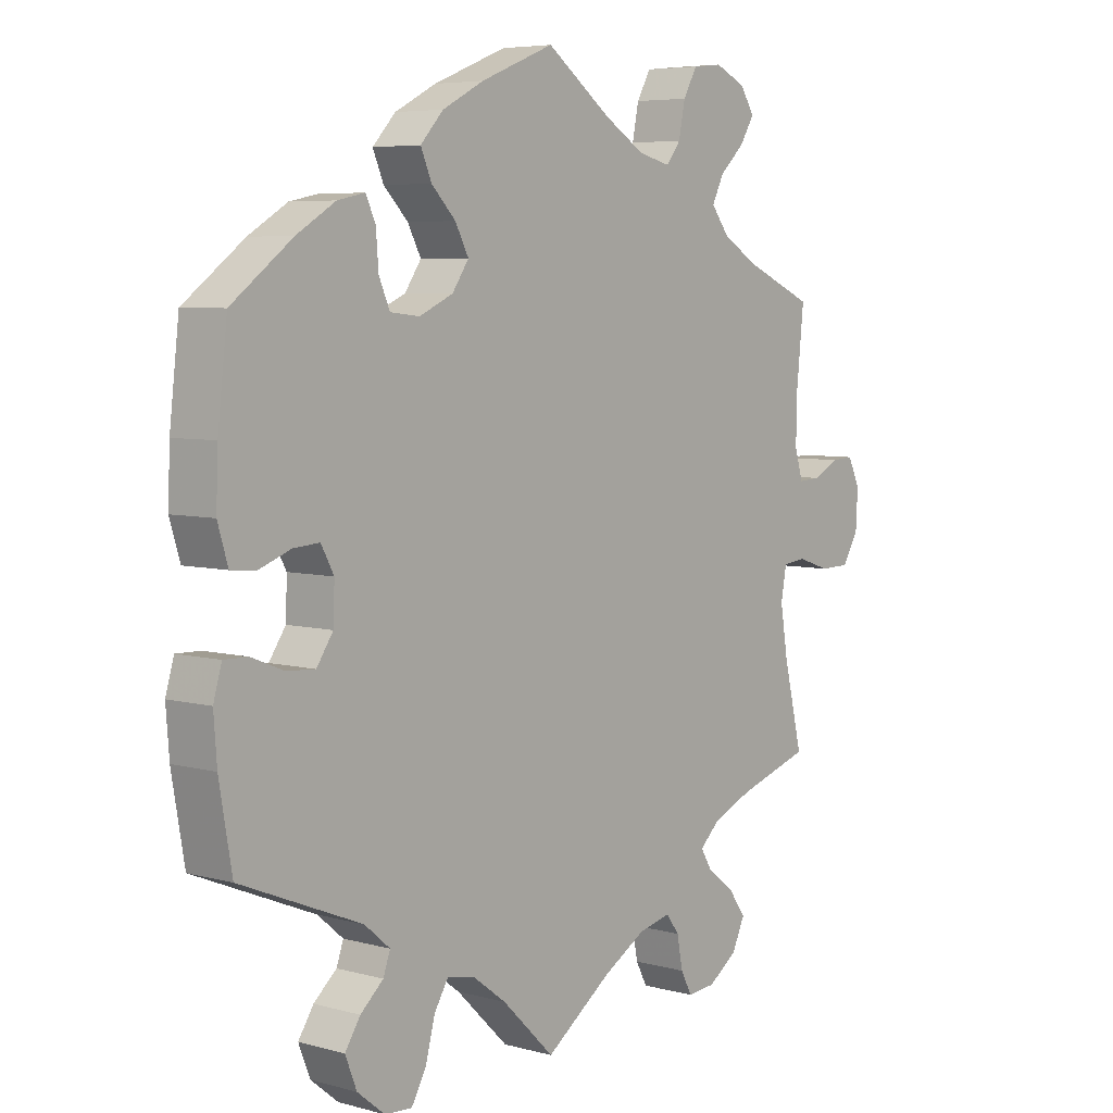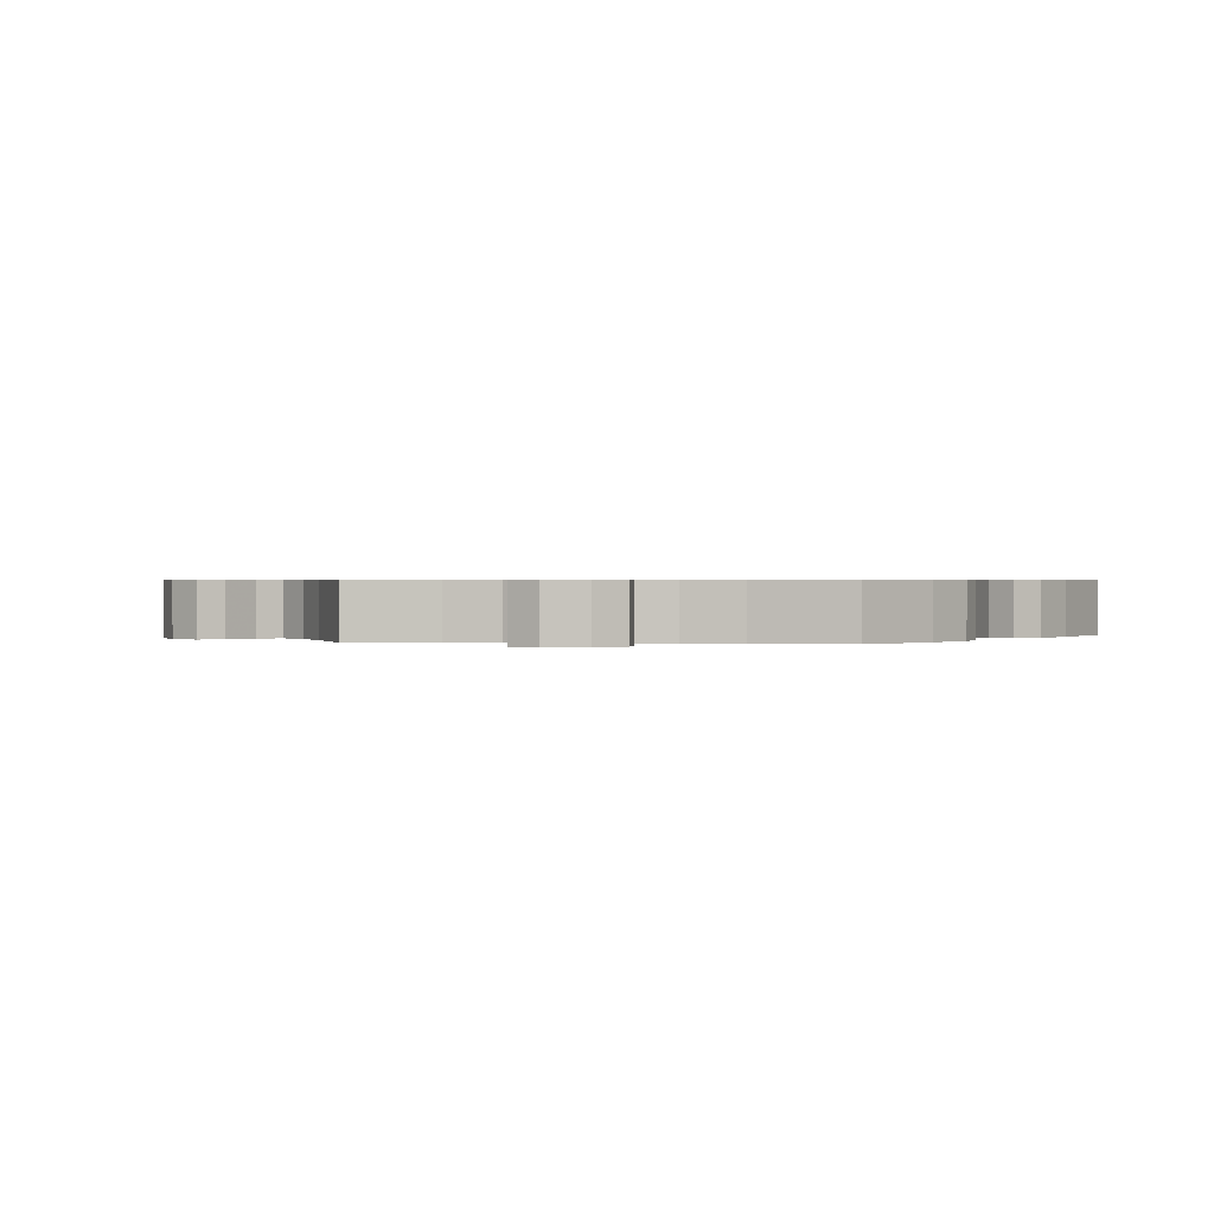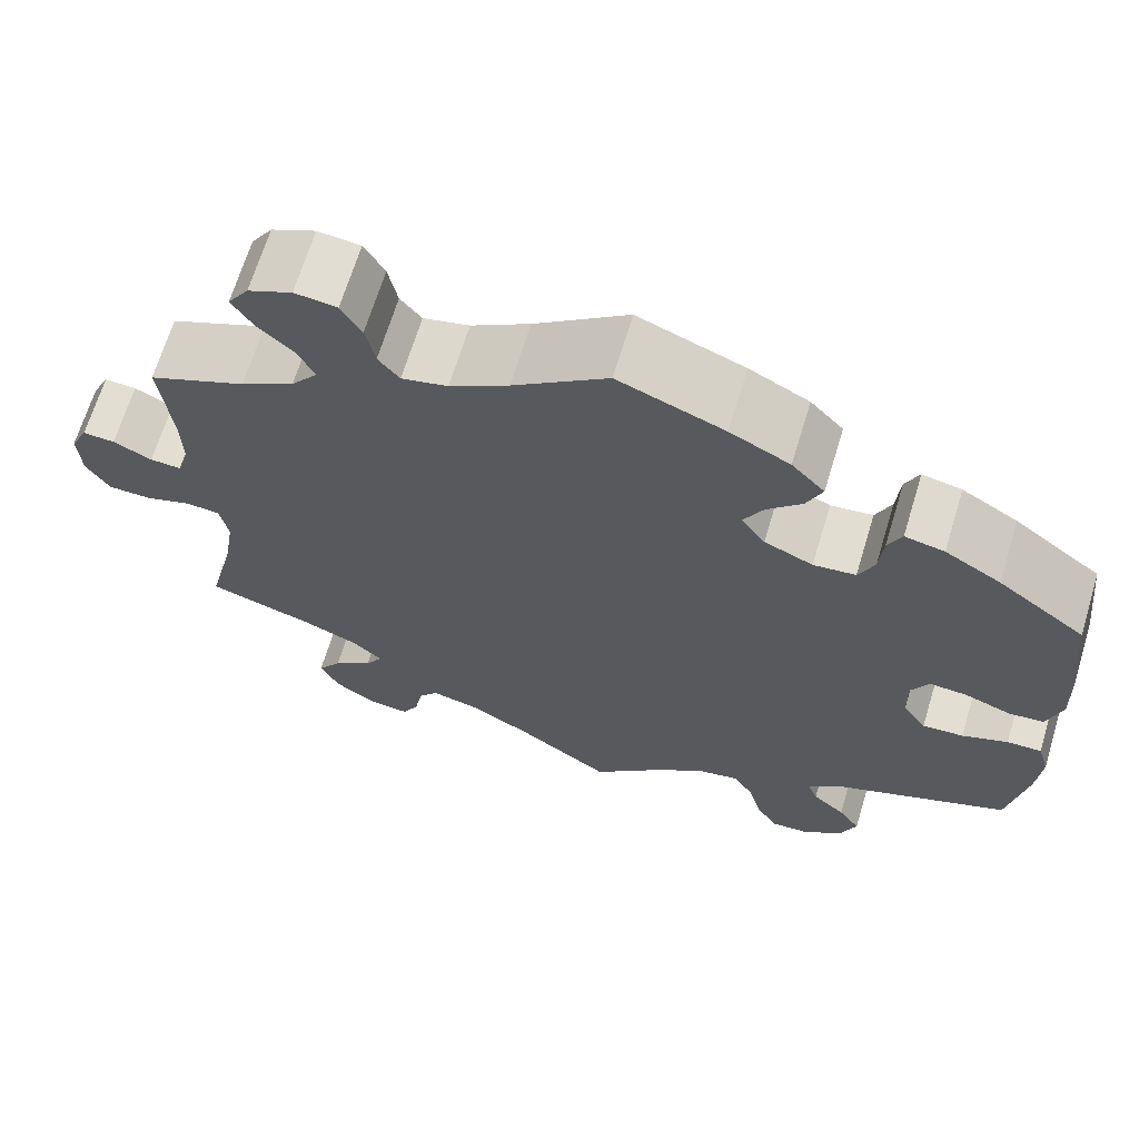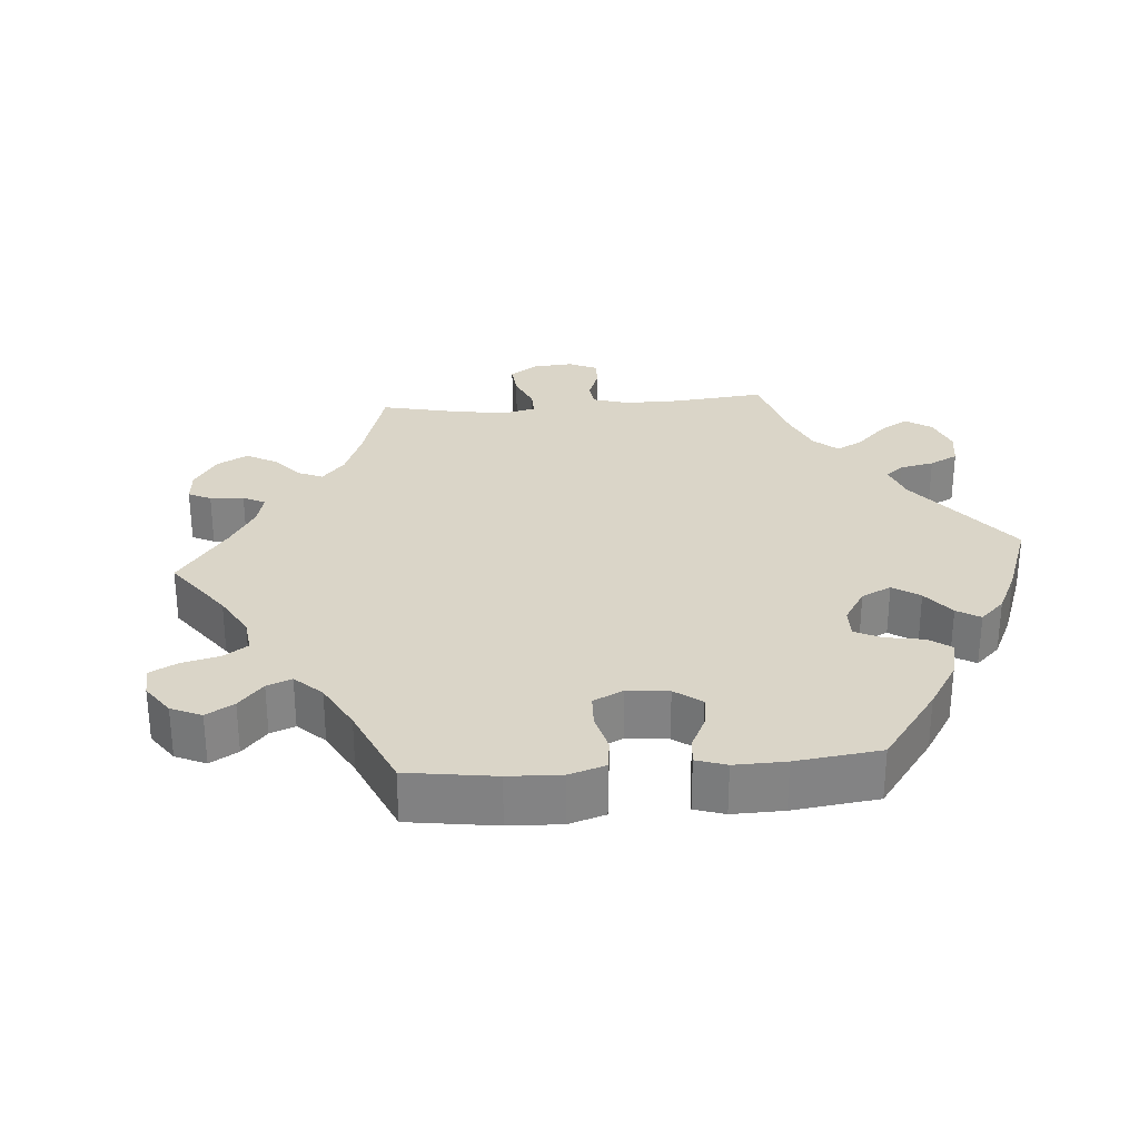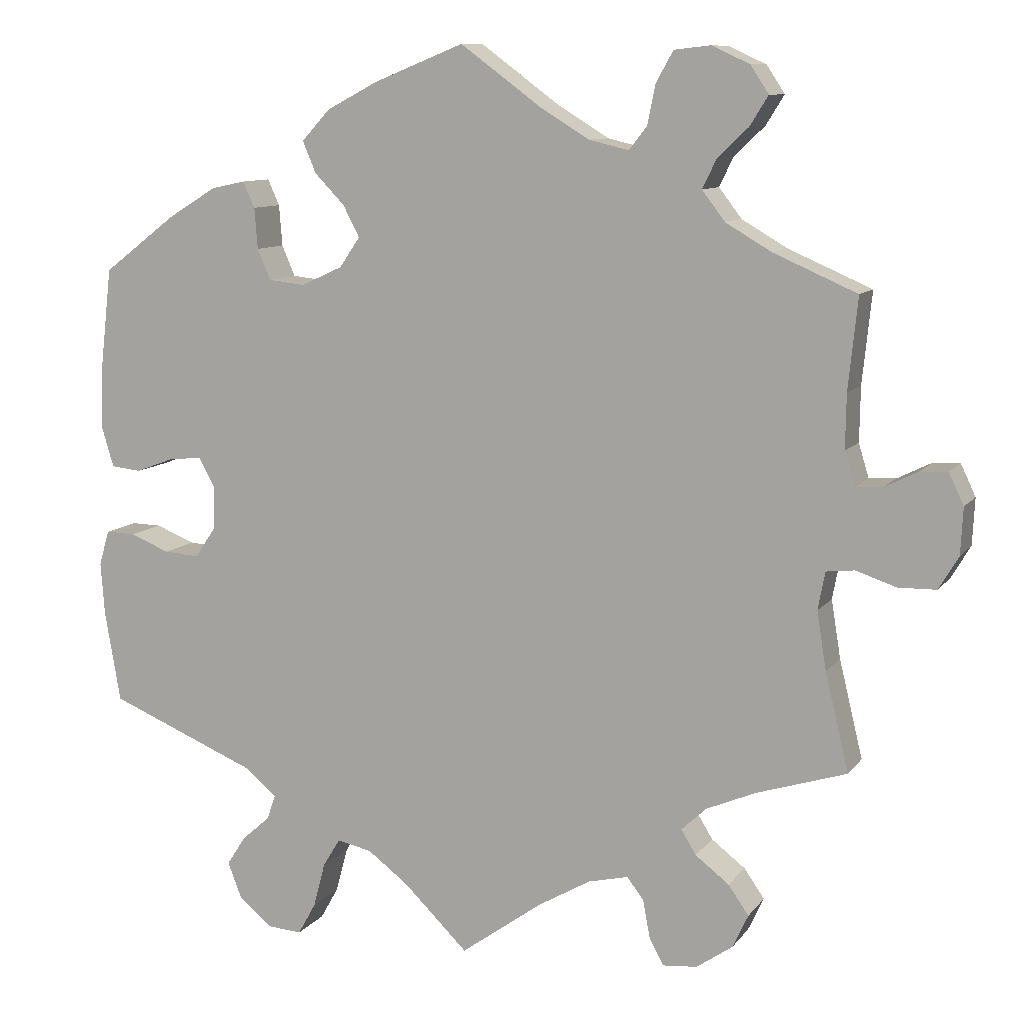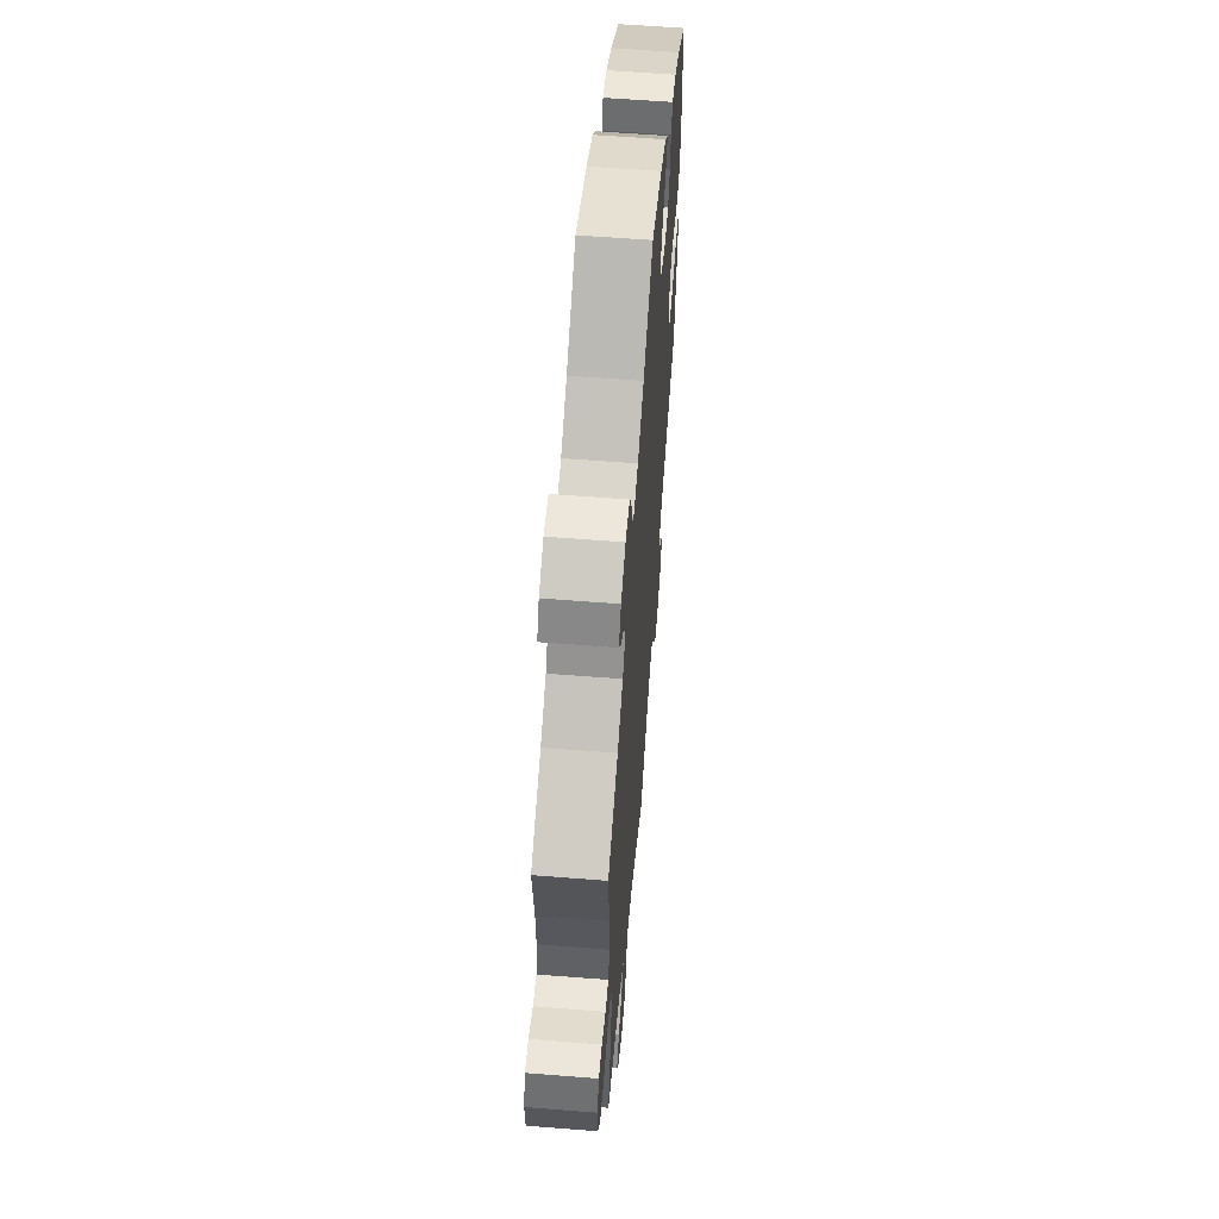
<metadata>
{"format":"obj","ext":"obj","renderer":"f3d","projection":"perspective","resolution":1024,"background":"white","views":[{"elev":5.8,"azim":129.6,"up":"+Z"},{"elev":0.6,"azim":-23.1,"up":"+Y"},{"elev":67.3,"azim":16.9,"up":"+Z"},{"elev":29.1,"azim":25.3,"up":"+Y"},{"elev":9.9,"azim":-158.6,"up":"+Z"},{"elev":60.1,"azim":-85.4,"up":"+Z"}]}
</metadata>
<code>
v -0.104 0.07 -0.503
v -0.171 0.07 -0.464
v -0.222 0.07 -0.452
v -0.243 0.07 -0.48
v -0.252 0.07 -0.528
v -0.27 0.07 -0.562
v -0.314 0.07 -0.558
v -0.36 0.07 -0.526
v -0.38 0.07 -0.483
v -0.354 0.07 -0.446
v -0.311 0.07 -0.413
v -0.292 0.07 -0.382
v -0.324 0.07 -0.352
v -0.387 0.07 -0.325
v -0.501 0.07 -0.289
v -0.471 0.07 -0.165
v -0.459 0.07 -0.091
v -0.468 0.07 -0.043
v -0.504 0.07 -0.039
v -0.555 0.07 -0.056
v -0.603 0.07 -0.055
v -0.628 0.07 -0.013
v -0.631 0.07 0.046
v -0.612 0.07 0.086
v -0.577 0.07 0.084
v -0.535 0.07 0.063
v -0.501 0.07 0.061
v -0.488 0.07 0.104
v -0.489 0.07 0.173
v -0.501 0.07 0.289
v -0.395 0.07 0.335
v -0.337 0.07 0.369
v -0.308 0.07 0.407
v -0.326 0.07 0.444
v -0.365 0.07 0.481
v -0.388 0.07 0.518
v -0.365 0.07 0.553
v -0.317 0.07 0.575
v -0.271 0.07 0.57
v -0.249 0.07 0.531
v -0.239 0.07 0.481
v -0.216 0.07 0.452
v -0.166 0.07 0.464
v -0.102 0.07 0.503
v 0 0.07 0.578
v 0.115 0.07 0.532
v 0.18 0.07 0.498
v 0.216 0.07 0.459
v 0.199 0.07 0.419
v 0.161 0.07 0.38
v 0.14 0.07 0.34
v 0.166 0.07 0.302
v 0.219 0.07 0.278
v 0.265 0.07 0.283
v 0.282 0.07 0.322
v 0.286 0.07 0.374
v 0.301 0.07 0.407
v 0.344 0.07 0.398
v 0.405 0.07 0.361
v 0.5 0.07 0.289
v 0.515 0.07 0.159
v 0.518 0.07 0.082
v 0.502 0.07 0.029
v 0.464 0.07 0.025
v 0.413 0.07 0.044
v 0.372 0.07 0.047
v 0.352 0.07 0.01
v 0.354 0.07 -0.046
v 0.38 0.07 -0.084
v 0.425 0.07 -0.081
v 0.475 0.07 -0.061
v 0.513 0.07 -0.06
v 0.526 0.07 -0.105
v 0.521 0.07 -0.172
v 0.501 0.07 -0.288
v 0.311 0.07 -0.366
v 0.271 0.07 -0.4
v 0.282 0.07 -0.431
v 0.318 0.07 -0.463
v 0.342 0.07 -0.5
v 0.324 0.07 -0.546
v 0.281 0.07 -0.581
v 0.238 0.07 -0.584
v 0.215 0.07 -0.543
v 0.2 0.07 -0.486
v 0.178 0.07 -0.45
v 0.134 0.07 -0.459
v 0.082 0.07 -0.498
v 0 0.07 -0.578
v -0.104 0 -0.503
v -0.171 0 -0.464
v -0.222 0 -0.452
v -0.243 0 -0.48
v -0.252 0 -0.528
v -0.27 0 -0.562
v -0.314 0 -0.558
v -0.36 0 -0.526
v -0.38 0 -0.483
v -0.354 0 -0.446
v -0.311 0 -0.413
v -0.292 0 -0.382
v -0.324 0 -0.352
v -0.387 0 -0.325
v -0.501 0 -0.289
v -0.471 0 -0.165
v -0.459 0 -0.091
v -0.468 0 -0.043
v -0.504 0 -0.039
v -0.555 0 -0.056
v -0.603 0 -0.055
v -0.628 0 -0.013
v -0.631 0 0.046
v -0.612 0 0.086
v -0.577 0 0.084
v -0.535 0 0.063
v -0.501 0 0.061
v -0.488 0 0.104
v -0.489 0 0.173
v -0.501 0 0.289
v -0.395 0 0.335
v -0.337 0 0.369
v -0.308 0 0.407
v -0.326 0 0.444
v -0.365 0 0.481
v -0.388 0 0.518
v -0.365 0 0.553
v -0.317 0 0.575
v -0.271 0 0.57
v -0.249 0 0.531
v -0.239 0 0.481
v -0.216 0 0.452
v -0.166 0 0.464
v -0.102 0 0.503
v 0 0 0.578
v 0.115 0 0.532
v 0.18 0 0.498
v 0.216 0 0.459
v 0.199 0 0.419
v 0.161 0 0.38
v 0.14 0 0.34
v 0.166 0 0.302
v 0.219 0 0.278
v 0.265 0 0.283
v 0.282 0 0.322
v 0.286 0 0.374
v 0.301 0 0.407
v 0.344 0 0.398
v 0.405 0 0.361
v 0.5 0 0.289
v 0.515 0 0.159
v 0.518 0 0.082
v 0.502 0 0.029
v 0.464 0 0.025
v 0.413 0 0.044
v 0.372 0 0.047
v 0.352 0 0.01
v 0.354 0 -0.046
v 0.38 0 -0.084
v 0.425 0 -0.081
v 0.475 0 -0.061
v 0.513 0 -0.06
v 0.526 0 -0.105
v 0.521 0 -0.172
v 0.501 0 -0.288
v 0.311 0 -0.366
v 0.271 0 -0.4
v 0.282 0 -0.431
v 0.318 0 -0.463
v 0.342 0 -0.5
v 0.324 0 -0.546
v 0.281 0 -0.581
v 0.238 0 -0.584
v 0.215 0 -0.543
v 0.2 0 -0.486
v 0.178 0 -0.45
v 0.134 0 -0.459
v 0.082 0 -0.498
v 0 0 -0.578
f 88 89 1
f 87 88 1 2
f 86 87 2 3
f 82 83 84 85
f 82 85 86
f 81 82 86
f 78 79 80 81
f 78 81 86
f 77 78 86 3
f 73 74 75 76
f 73 76 77 3
f 70 71 72 73
f 69 70 73 3
f 62 63 64 65
f 62 65 66
f 61 62 66
f 60 61 66
f 59 60 66 67
f 55 56 57 58
f 54 55 58 59
f 47 48 49 50
f 47 50 51
f 44 45 46 47
f 43 44 47 51
f 42 43 51 52
f 38 39 40 41
f 38 41 42
f 37 38 42
f 34 35 36 37
f 33 34 37 42
f 32 33 42 52
f 29 30 31
f 28 29 31 32
f 27 28 32 52
f 23 24 25 26
f 23 26 27
f 22 23 27
f 19 20 21 22
f 18 19 22 27
f 14 15 16
f 13 14 16 17
f 12 13 17 18
f 8 9 10 11
f 8 11 12
f 7 8 12
f 4 5 6 7
f 3 4 7 12
f 68 69 3 12
f 54 59 67
f 53 54 67 68
f 27 52 53 68
f 12 18 27 68
f 90 178 177
f 91 90 177 176
f 92 91 176 175
f 174 173 172 171
f 175 174 171
f 175 171 170
f 170 169 168 167
f 175 170 167
f 92 175 167 166
f 165 164 163 162
f 92 166 165 162
f 162 161 160 159
f 92 162 159 158
f 154 153 152 151
f 155 154 151
f 155 151 150
f 155 150 149
f 156 155 149 148
f 147 146 145 144
f 148 147 144 143
f 139 138 137 136
f 140 139 136
f 136 135 134 133
f 140 136 133 132
f 141 140 132 131
f 130 129 128 127
f 131 130 127
f 131 127 126
f 126 125 124 123
f 131 126 123 122
f 141 131 122 121
f 120 119 118
f 121 120 118 117
f 141 121 117 116
f 115 114 113 112
f 116 115 112
f 116 112 111
f 111 110 109 108
f 116 111 108 107
f 105 104 103
f 106 105 103 102
f 107 106 102 101
f 100 99 98 97
f 101 100 97
f 101 97 96
f 96 95 94 93
f 101 96 93 92
f 101 92 158 157
f 156 148 143
f 157 156 143 142
f 157 142 141 116
f 157 116 107 101
f 1 90 91 2
f 2 91 92 3
f 3 92 93 4
f 4 93 94 5
f 5 94 95 6
f 6 95 96 7
f 7 96 97 8
f 8 97 98 9
f 9 98 99 10
f 10 99 100 11
f 11 100 101 12
f 12 101 102 13
f 13 102 103 14
f 14 103 104 15
f 15 104 105 16
f 16 105 106 17
f 17 106 107 18
f 18 107 108 19
f 19 108 109 20
f 20 109 110 21
f 21 110 111 22
f 22 111 112 23
f 23 112 113 24
f 24 113 114 25
f 25 114 115 26
f 26 115 116 27
f 27 116 117 28
f 28 117 118 29
f 29 118 119 30
f 30 119 120 31
f 31 120 121 32
f 32 121 122 33
f 33 122 123 34
f 34 123 124 35
f 35 124 125 36
f 36 125 126 37
f 37 126 127 38
f 38 127 128 39
f 39 128 129 40
f 40 129 130 41
f 41 130 131 42
f 42 131 132 43
f 43 132 133 44
f 44 133 134 45
f 45 134 135 46
f 46 135 136 47
f 47 136 137 48
f 48 137 138 49
f 49 138 139 50
f 50 139 140 51
f 51 140 141 52
f 52 141 142 53
f 53 142 143 54
f 54 143 144 55
f 55 144 145 56
f 56 145 146 57
f 57 146 147 58
f 58 147 148 59
f 59 148 149 60
f 60 149 150 61
f 61 150 151 62
f 62 151 152 63
f 63 152 153 64
f 64 153 154 65
f 65 154 155 66
f 66 155 156 67
f 67 156 157 68
f 68 157 158 69
f 69 158 159 70
f 70 159 160 71
f 71 160 161 72
f 72 161 162 73
f 73 162 163 74
f 74 163 164 75
f 75 164 165 76
f 76 165 166 77
f 77 166 167 78
f 78 167 168 79
f 79 168 169 80
f 80 169 170 81
f 81 170 171 82
f 82 171 172 83
f 83 172 173 84
f 84 173 174 85
f 85 174 175 86
f 86 175 176 87
f 87 176 177 88
f 88 177 178 89
f 89 178 90 1

</code>
